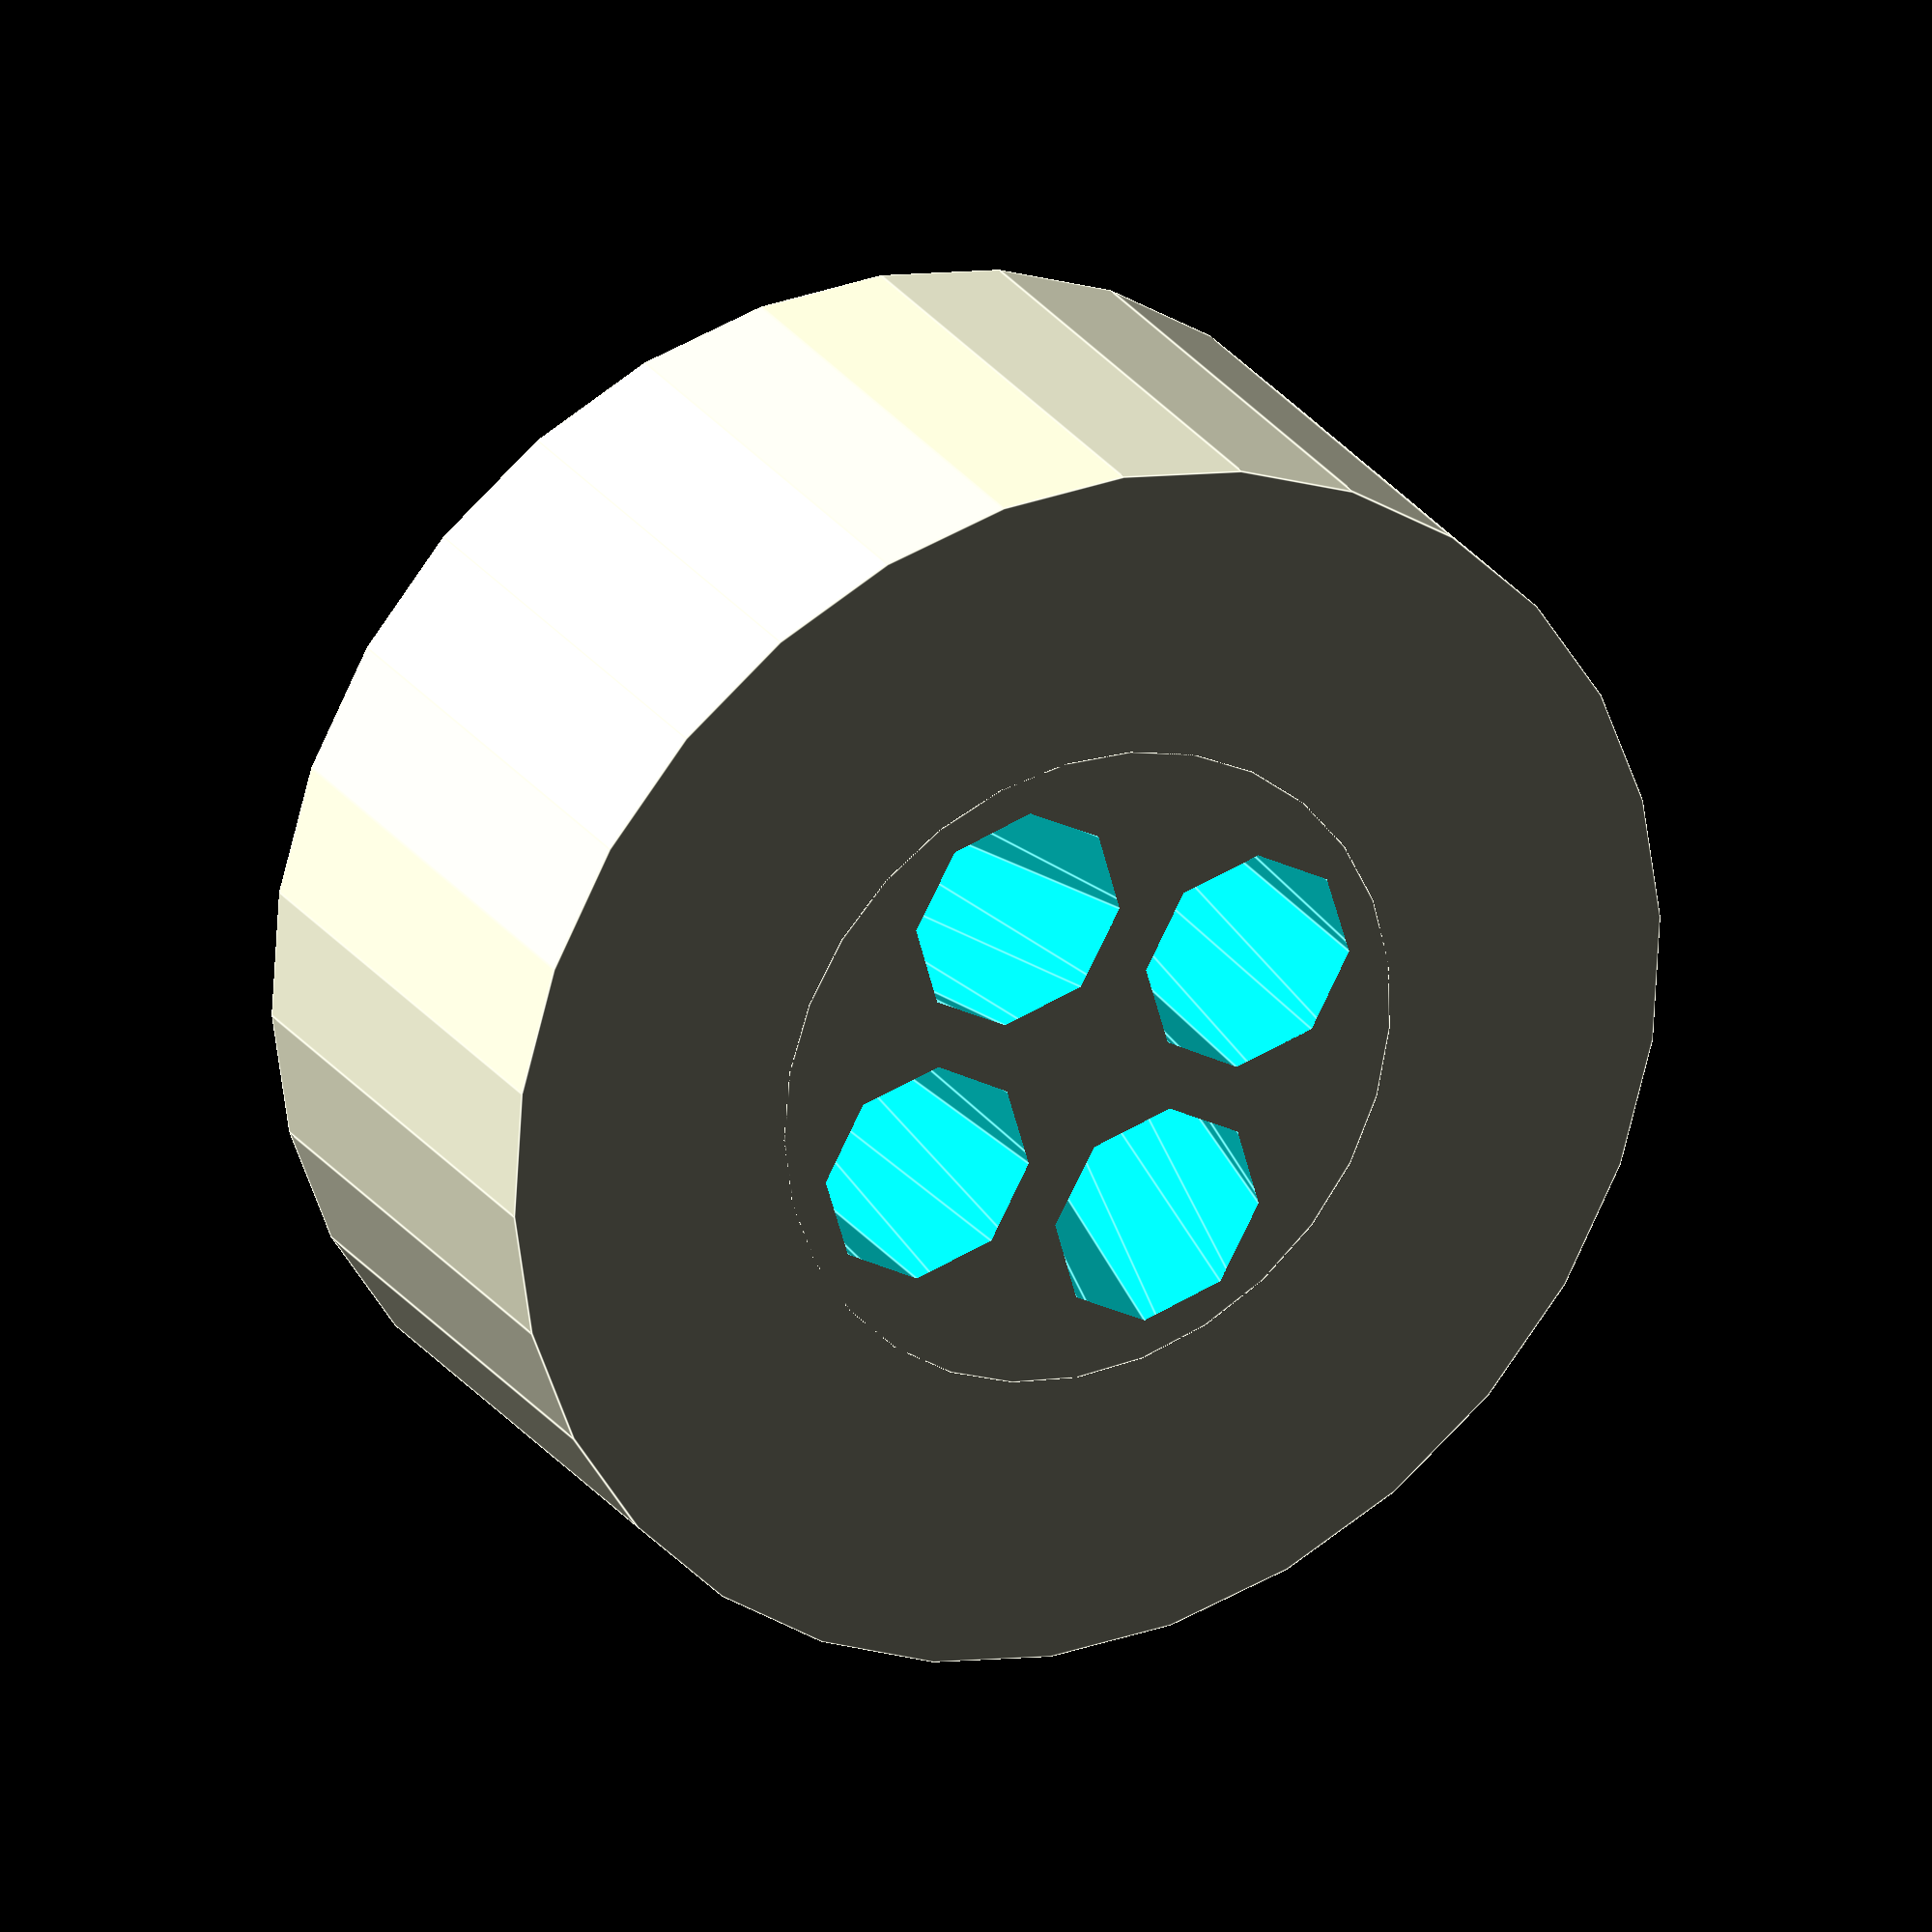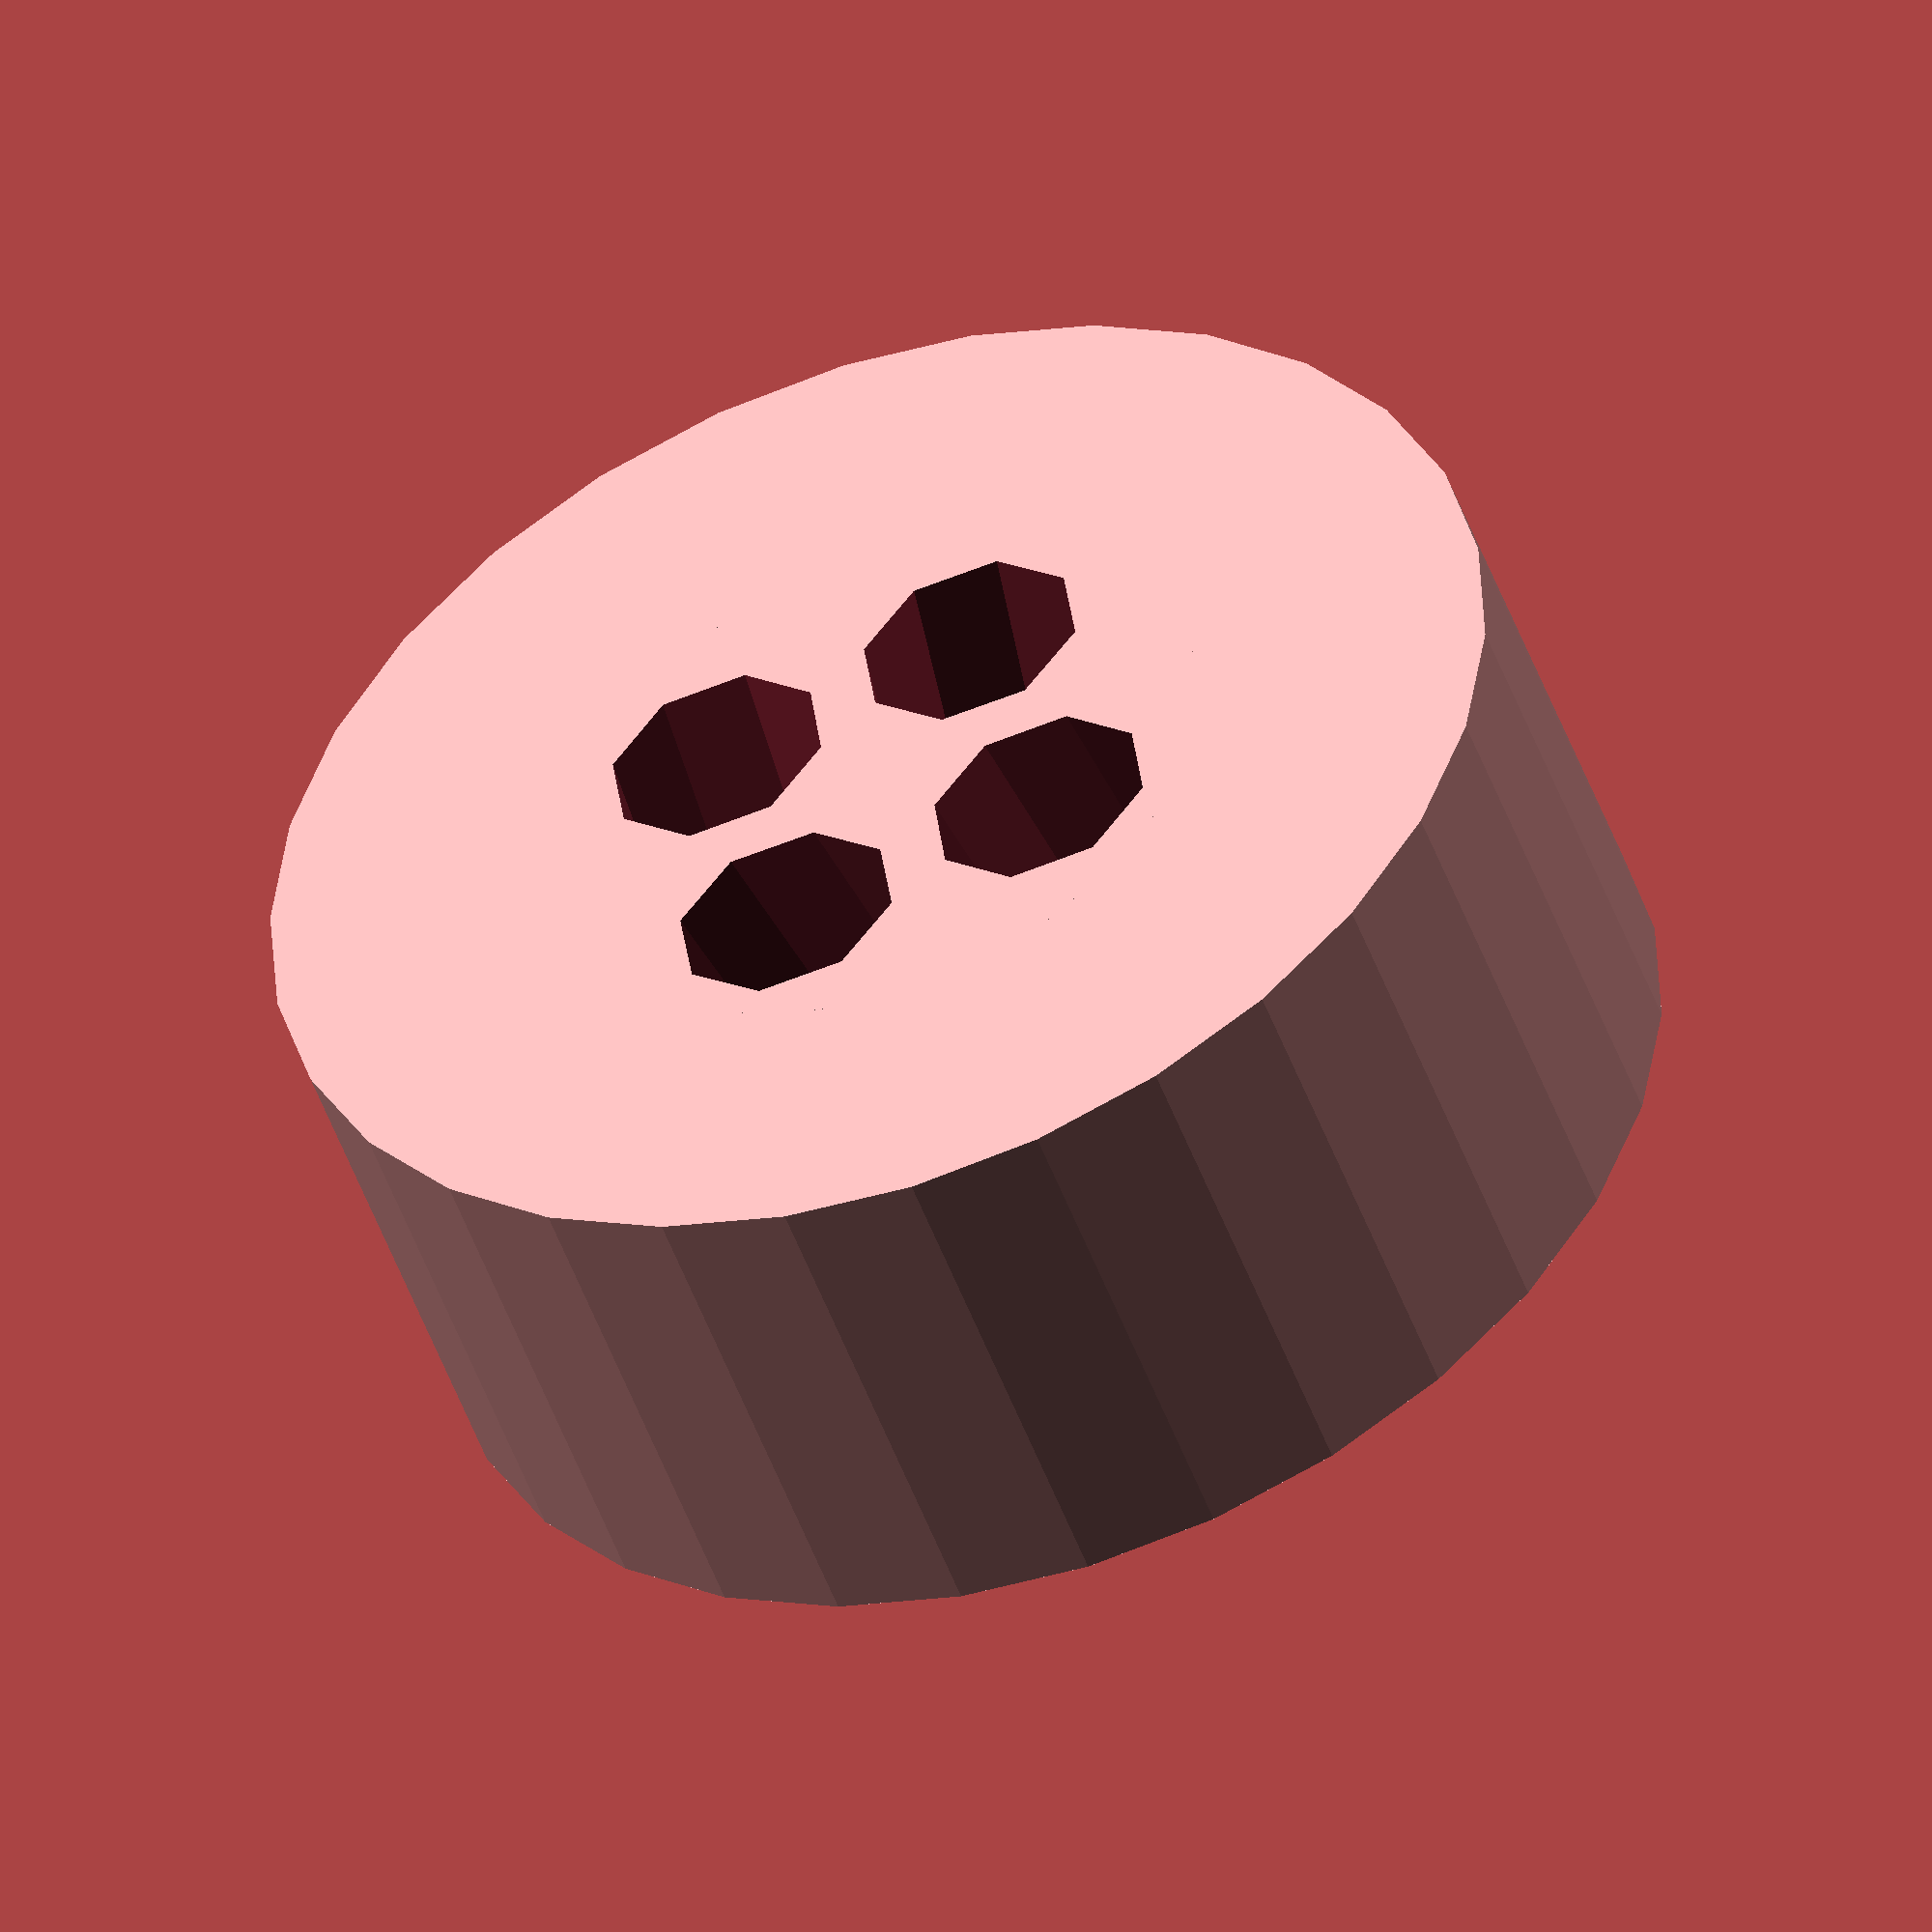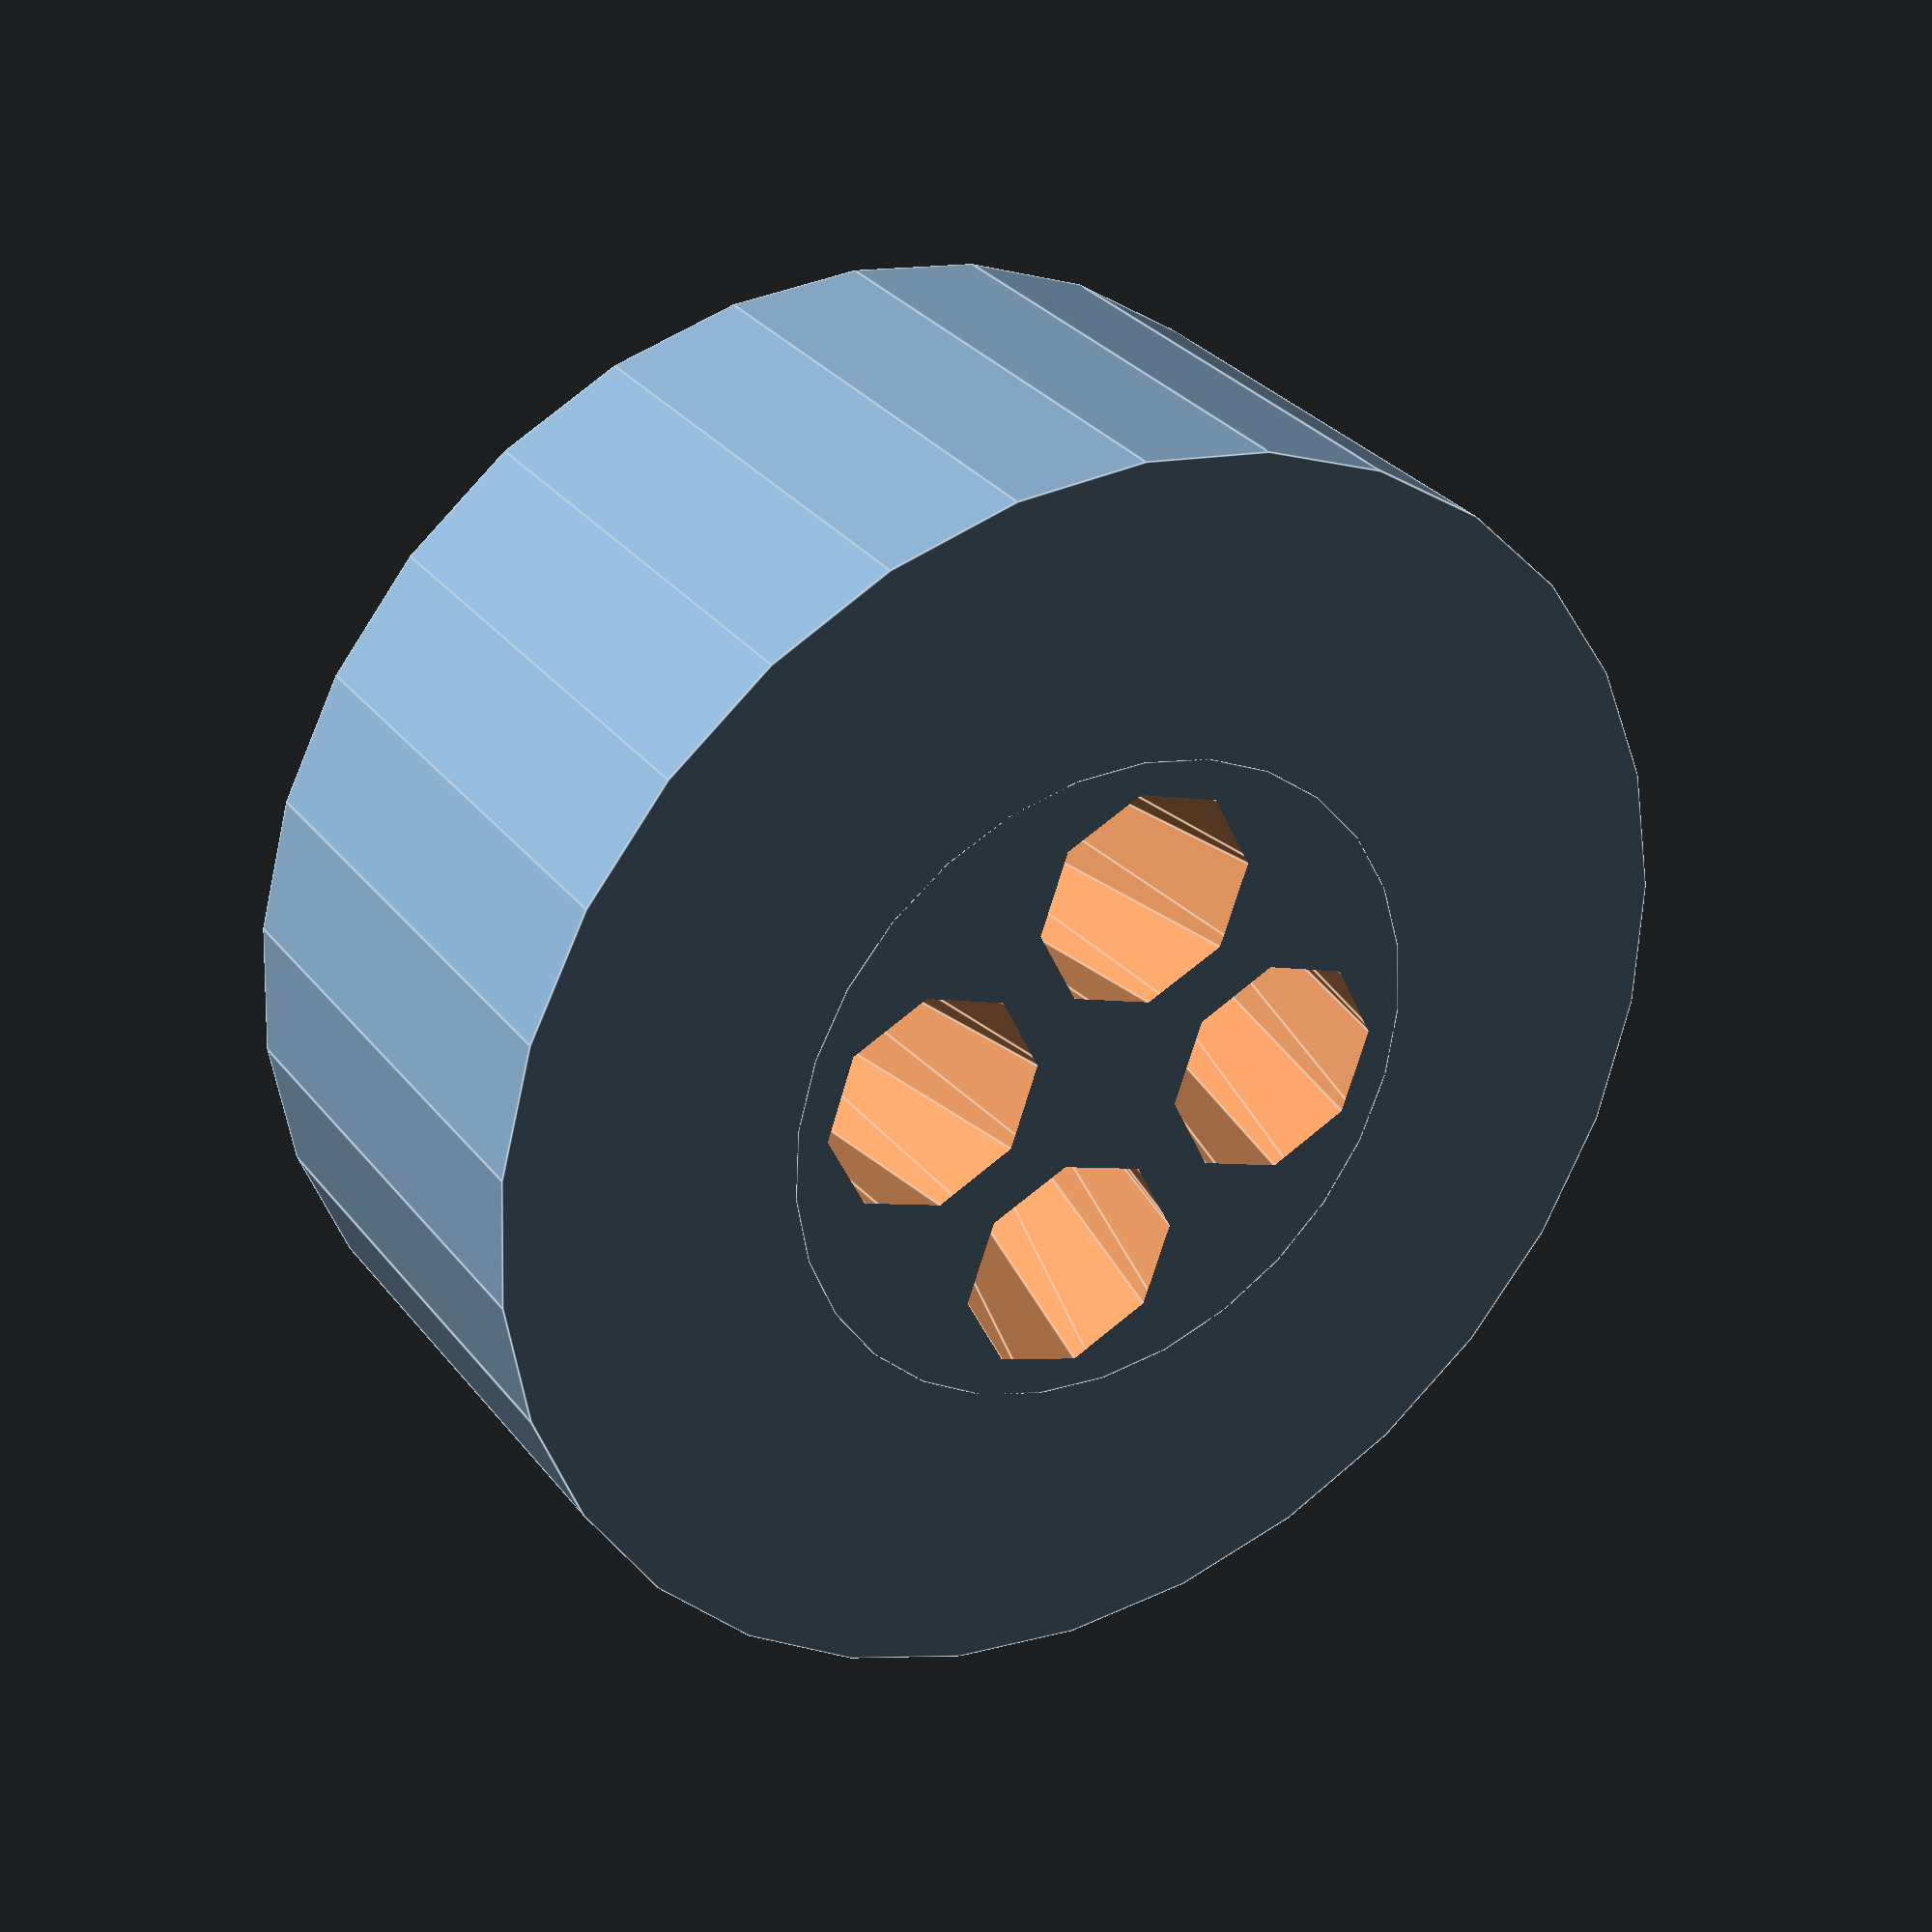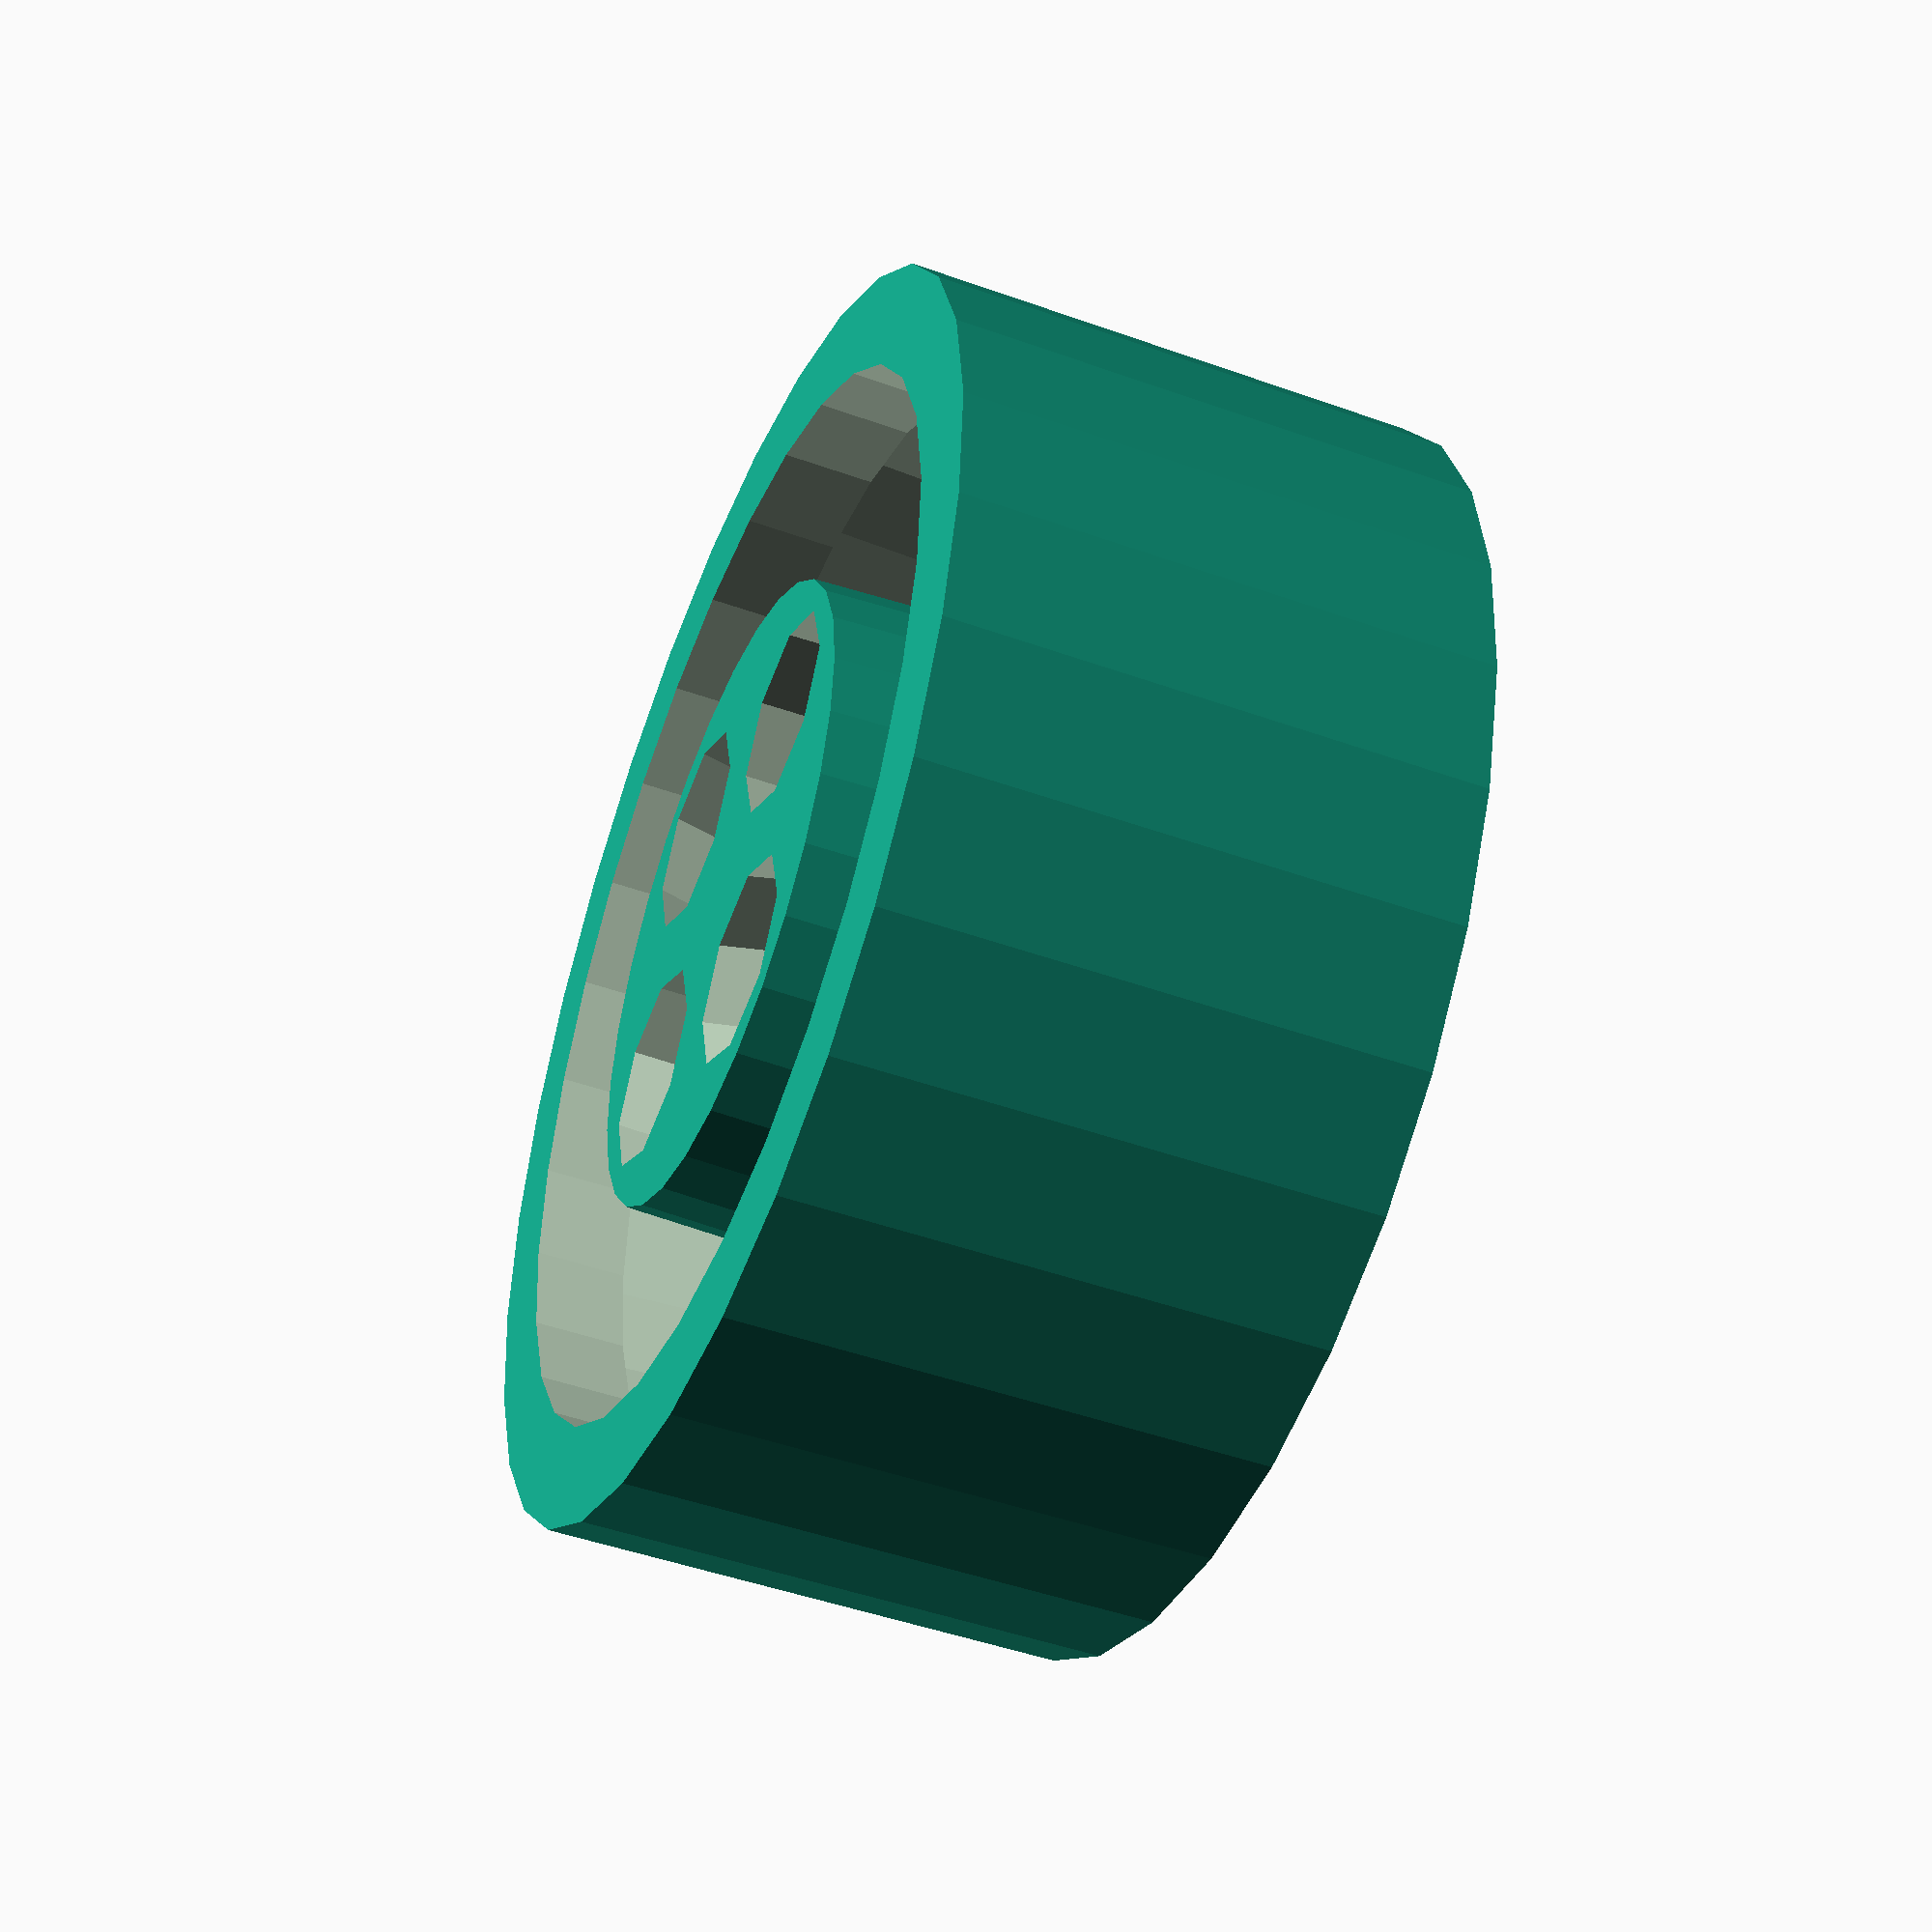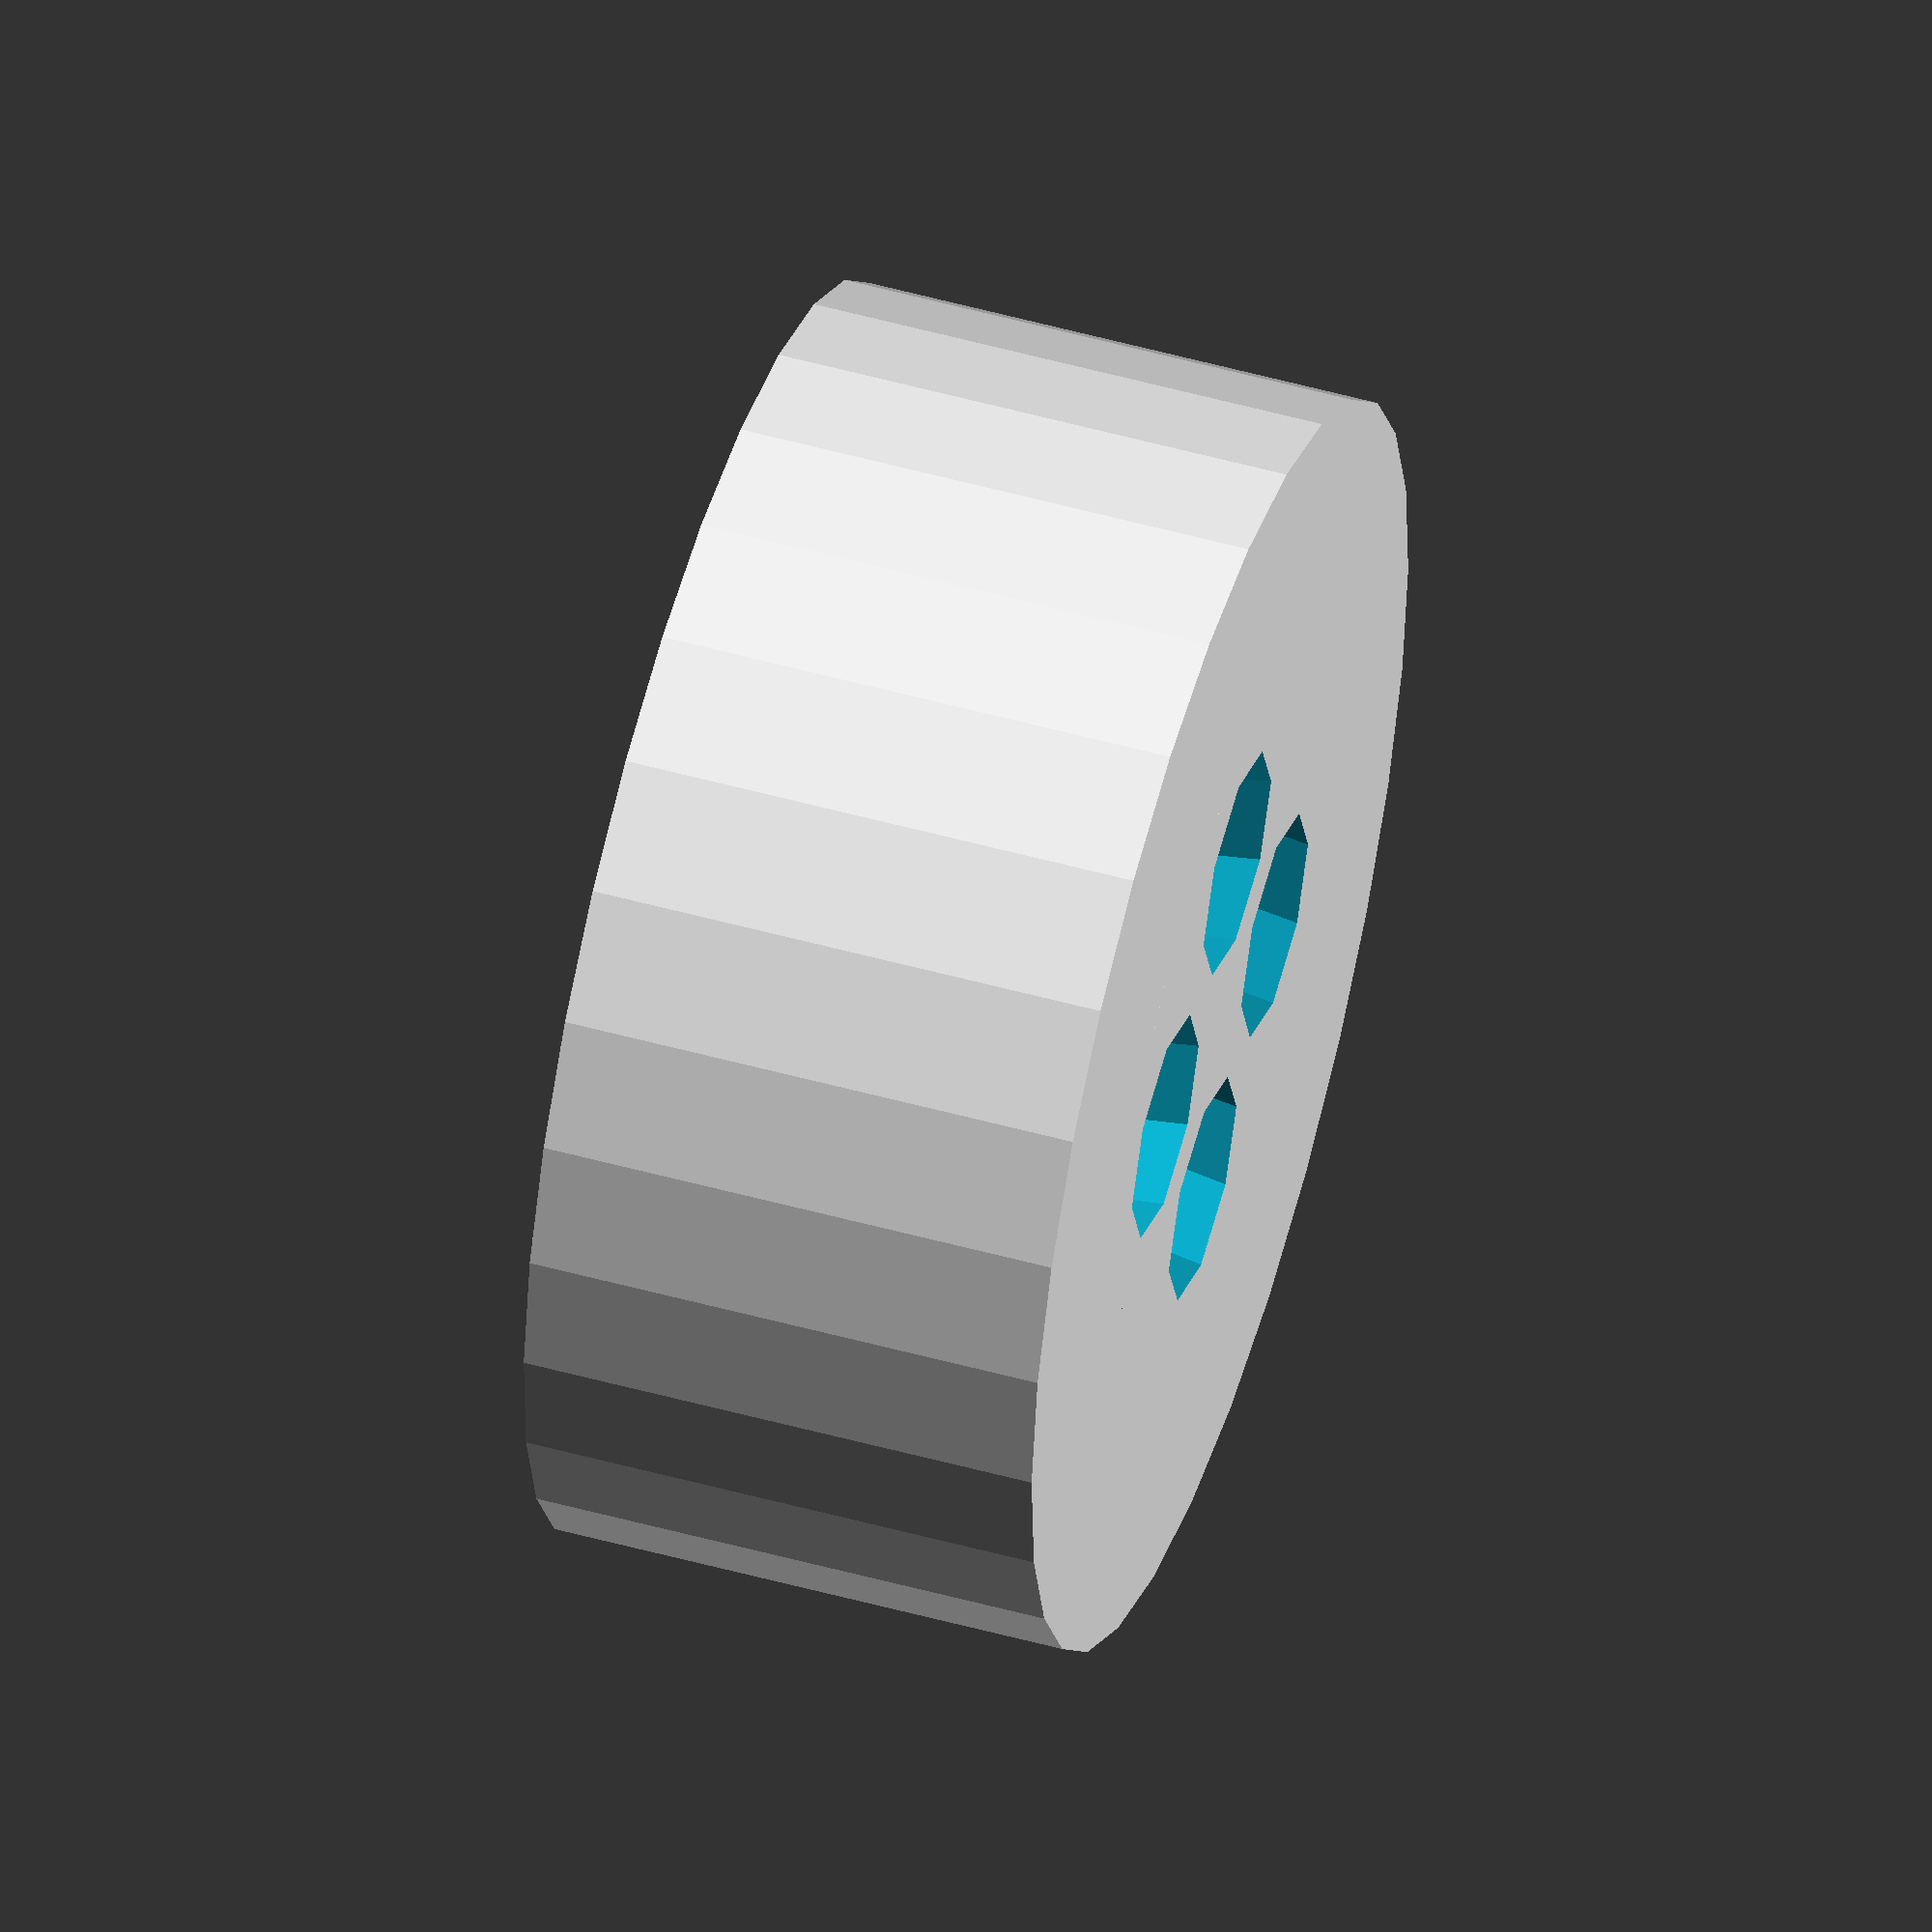
<openscad>

up = 1;
down = 0;

function optimal_facets(rad) = 2*round(round(3+2*rad)/2);

module stopper(outer, inner, thickness) {
  off = 5;
  trad = 2.6;
  difference() {
    union() {
      difference() {
        cylinder(r=outer,h=thickness,center=true); // CAP
        translate([0,0,-1])
         cylinder(r2=inner+2.2,r1=inner+2.5, h=thickness/2,center=true);
        translate([0,0,-5.5])
         cylinder(r2=inner+1.8,r1=inner+1.8, h=thickness/4,center=true);
      }
      cylinder(r2=inner-3.5,r1=inner-4,h=thickness,center=true); // Stopper
    }
    translate([0,off,-0.5])
        rotate([0,10,0])
        cone(trad,0.5,down,thickness+10);
    translate([0,-off,-0.5])
        rotate([0,-10,0])
         cone(trad,0.5,down,thickness+10);
    translate([off,0,-0.5])
        rotate([10,0,0])
         cone(trad,0.5,down,thickness+10);
    translate([-off,0,-0.5])
        rotate([-10,0,0])
         cone(trad,0.5,down,thickness+10);

  } // Subtract tubes from cap+stopper

}

module cone(radius,delta,updown,len) {
   rad1 = radius;
   rad2 = radius + delta;
   facets = optimal_facets(radius);
   if (updown == 1)
	  cylinder(r1=rad2,r2=rad1,h=len,center=true,$fn=facets);
   else
     cylinder(r2=rad2,r1=rad1,h=len,center=true,$fn=facets);
}

translate([0,0,7]) rotate([180,0,0]) stopper(17,12.5,14);
</openscad>
<views>
elev=334.7 azim=38.4 roll=152.8 proj=o view=edges
elev=229.3 azim=165.2 roll=340.6 proj=o view=wireframe
elev=150.0 azim=183.3 roll=30.6 proj=p view=edges
elev=46.7 azim=322.5 roll=67.8 proj=p view=solid
elev=129.4 azim=357.3 roll=73.0 proj=o view=wireframe
</views>
